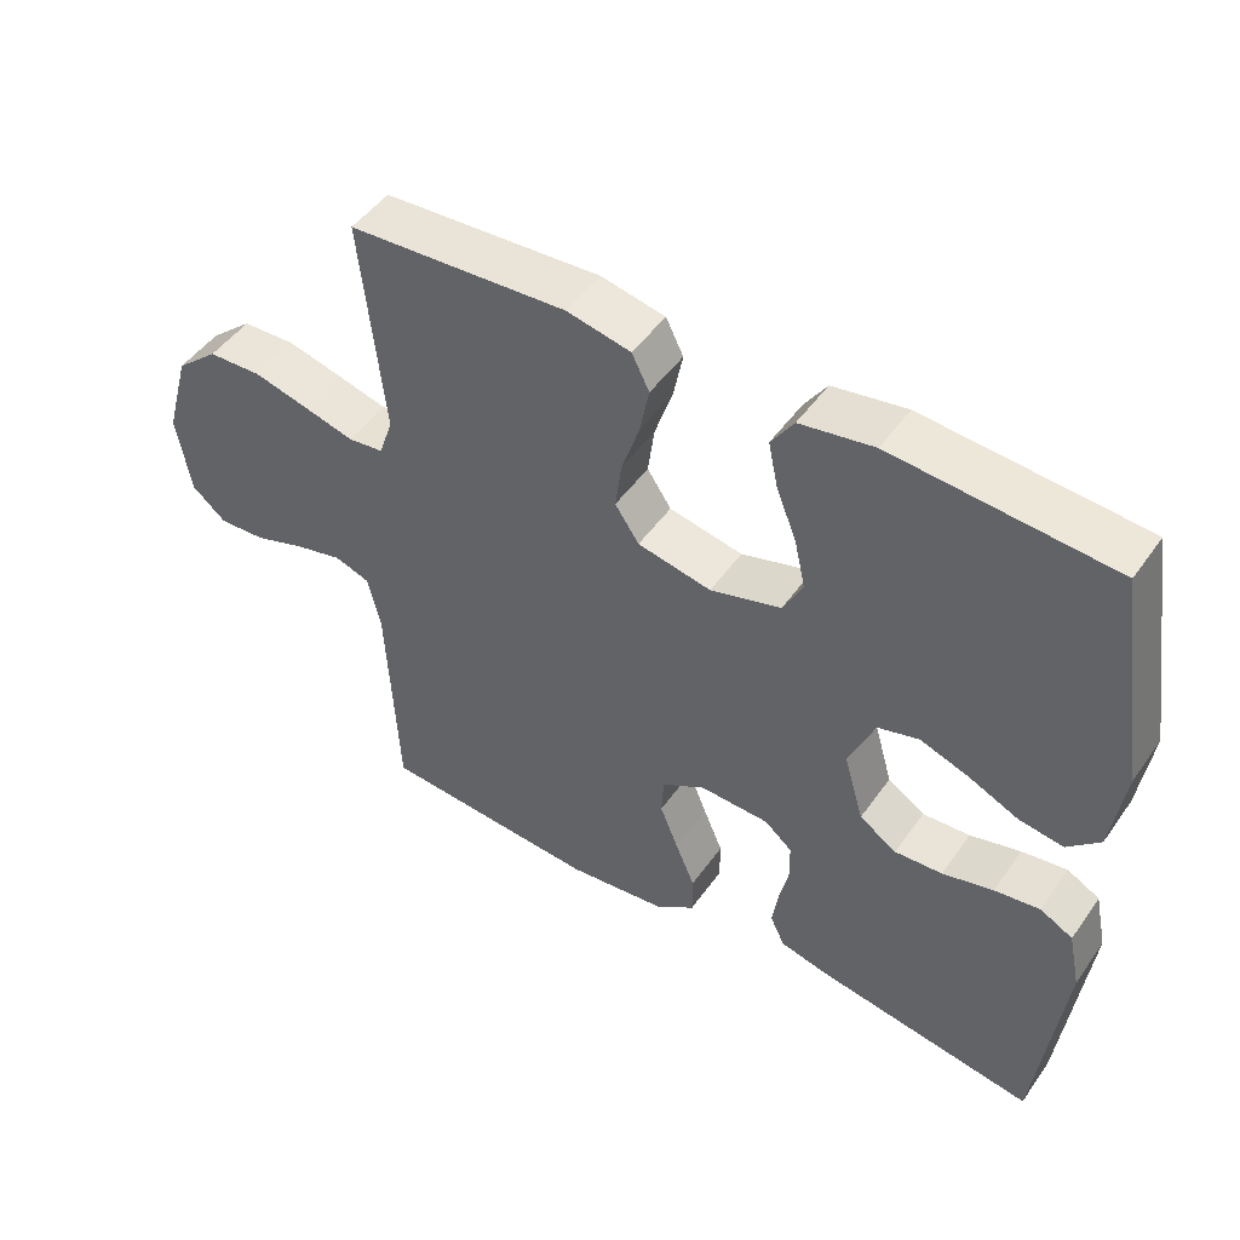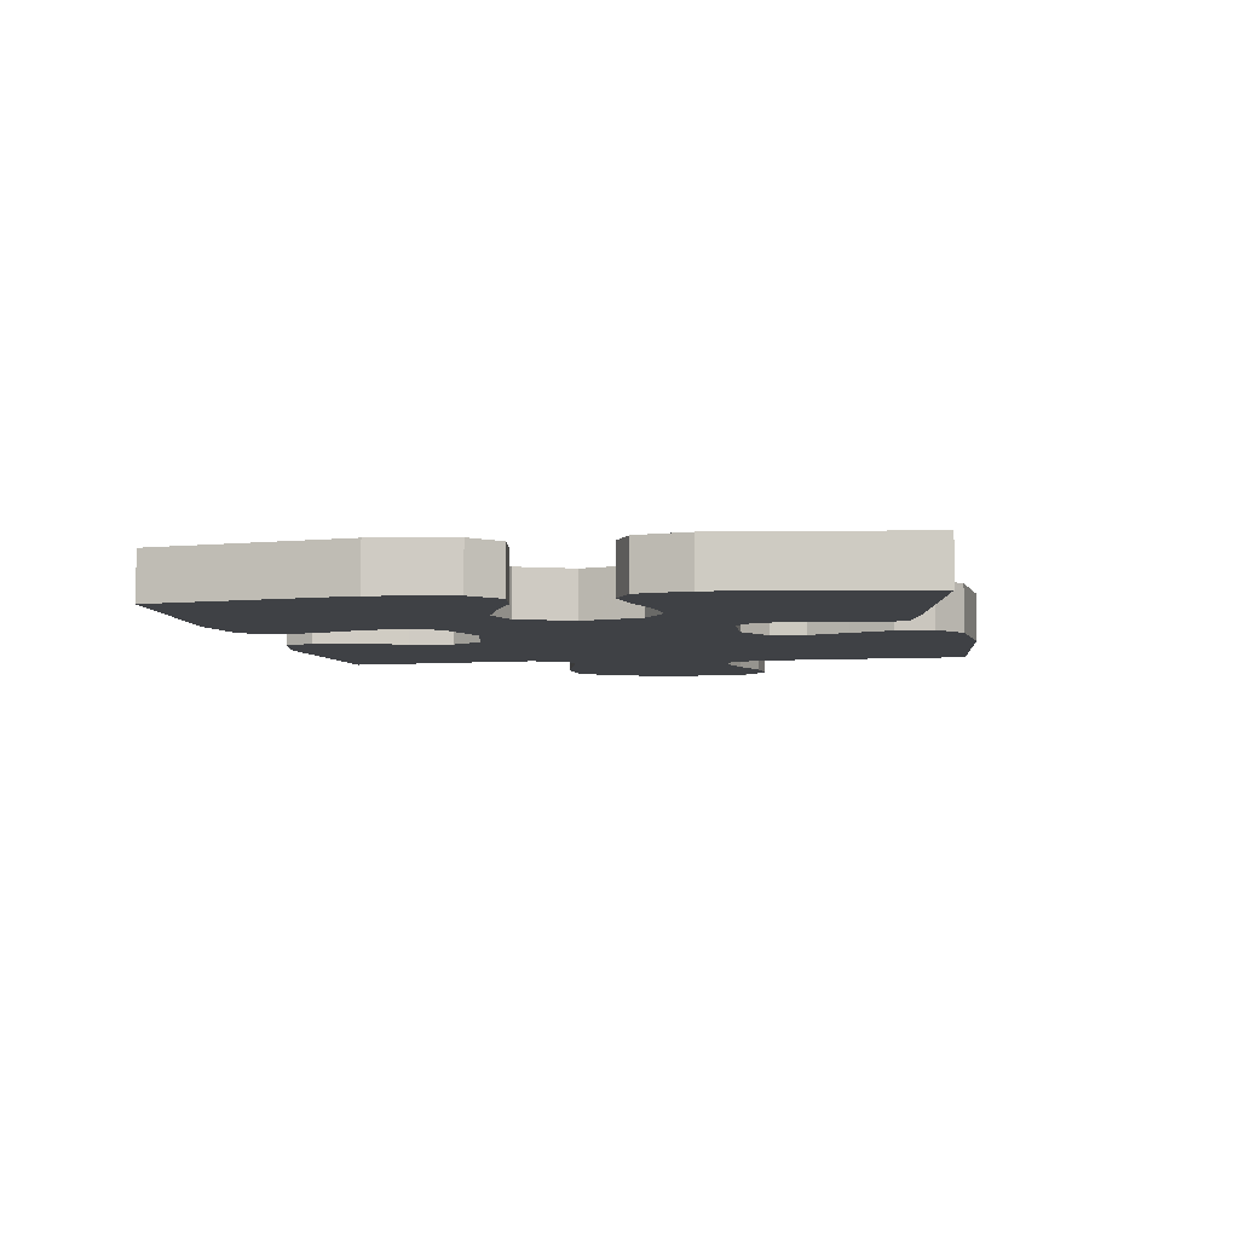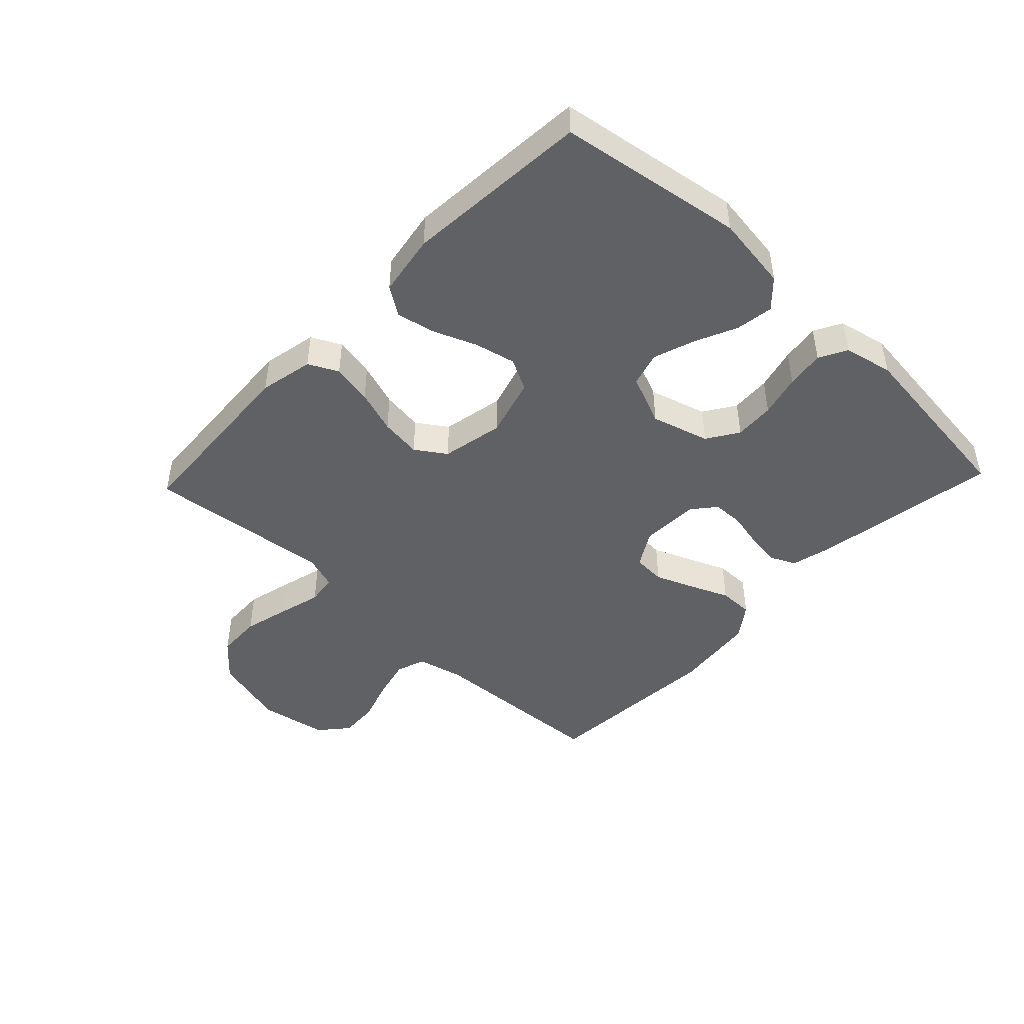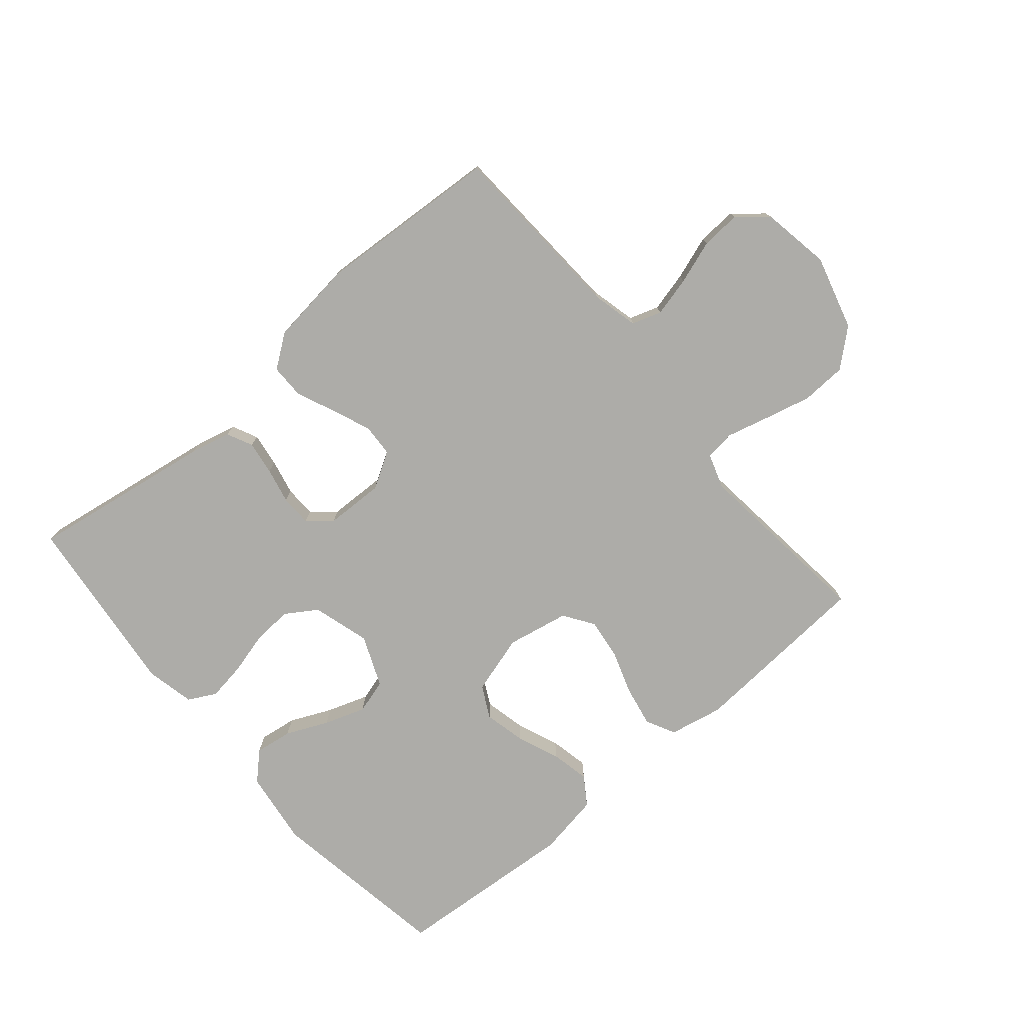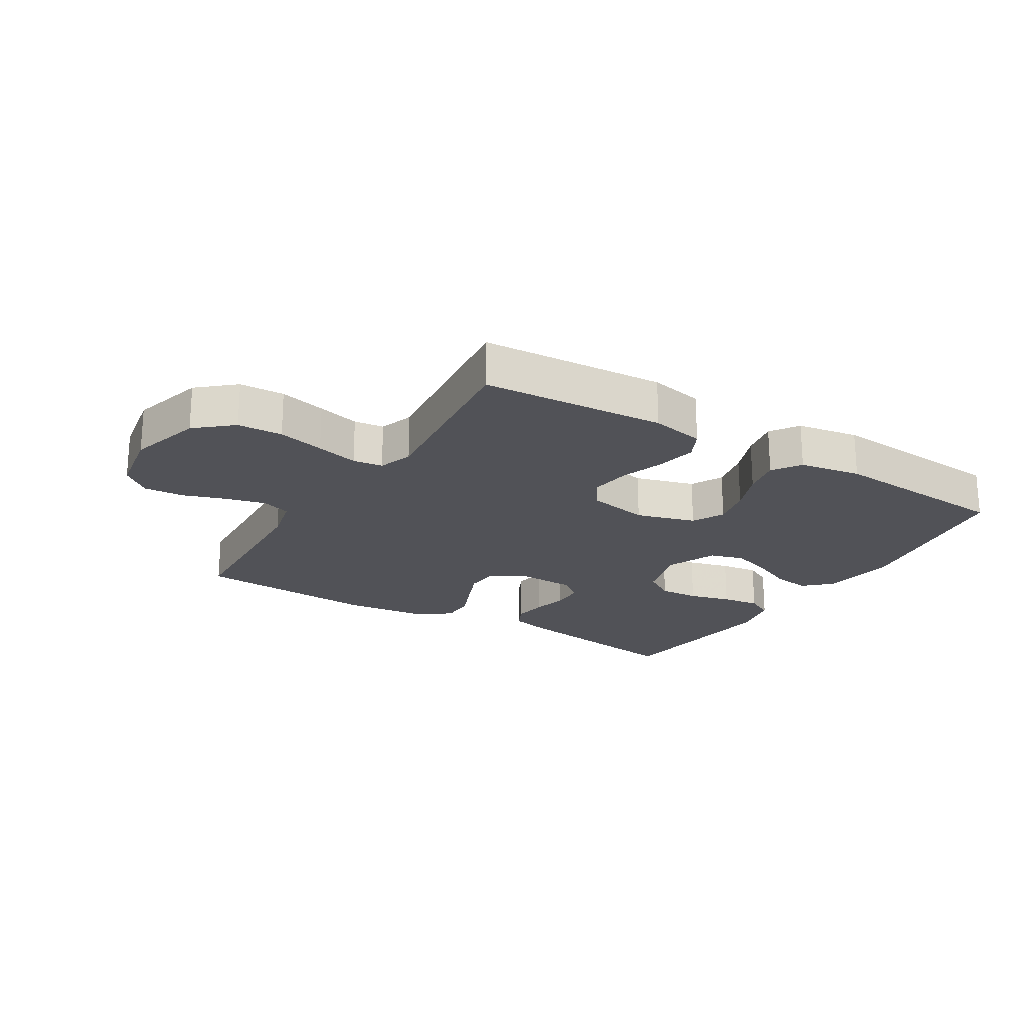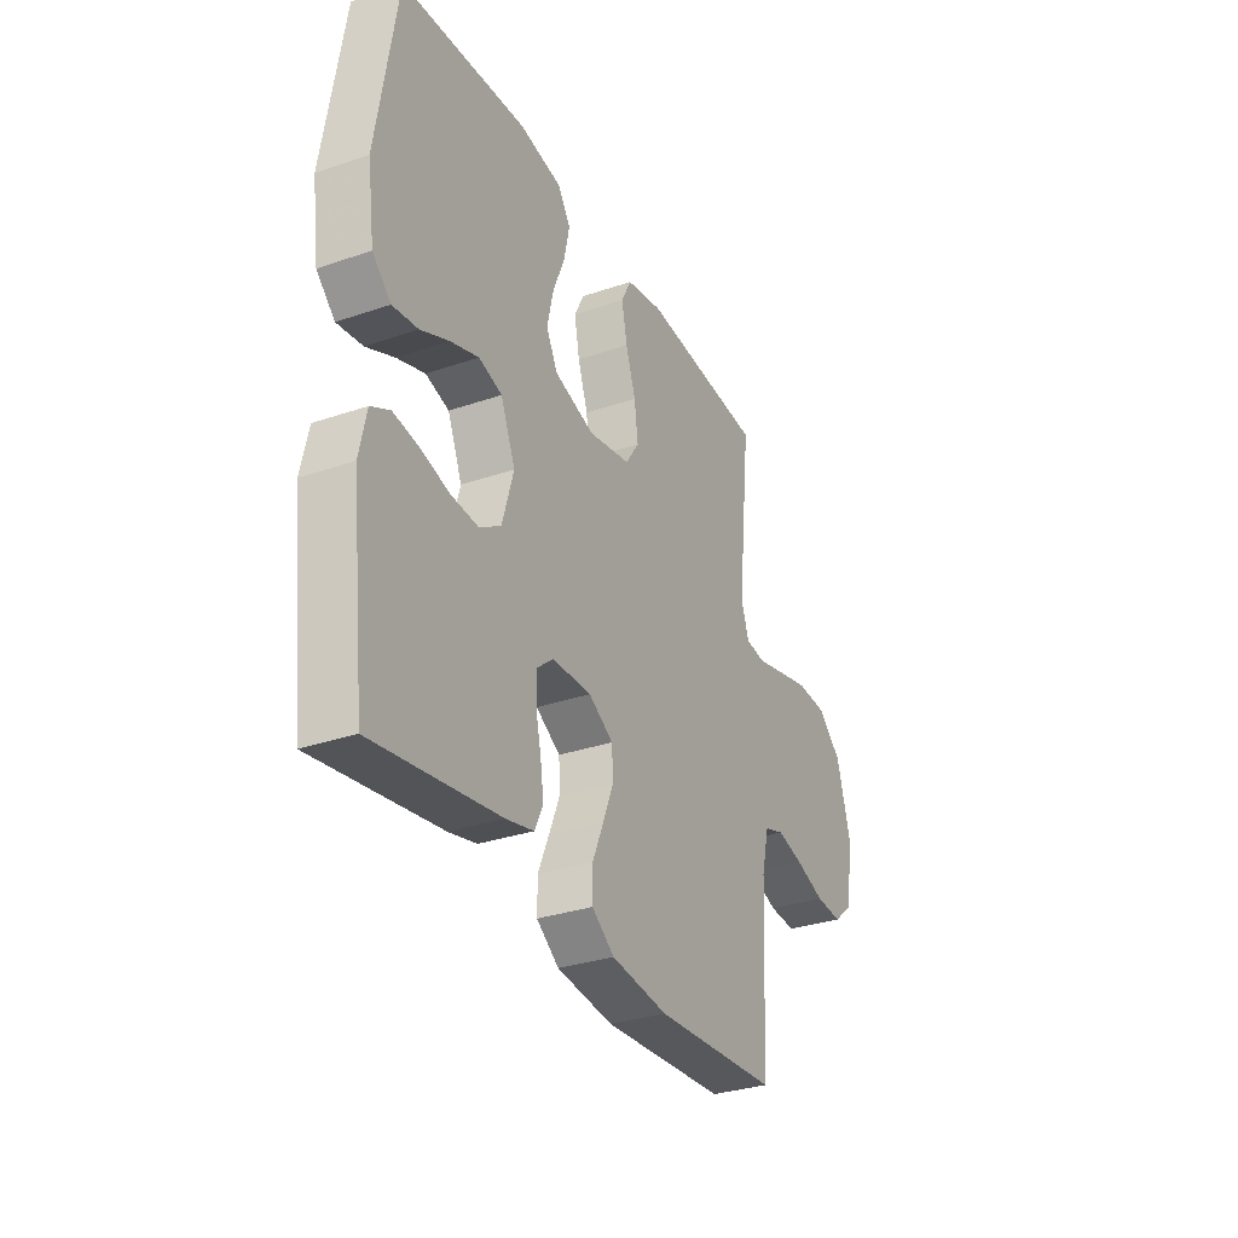
<metadata>
{"format":"obj","ext":"obj","renderer":"f3d","projection":"perspective","resolution":1024,"background":"white","views":[{"elev":48.2,"azim":33.6,"up":"+Z"},{"elev":-5.5,"azim":99.3,"up":"+Y"},{"elev":-45.9,"azim":46.5,"up":"+Y"},{"elev":-76.6,"azim":-139.5,"up":"+Y"},{"elev":-21.4,"azim":-31.4,"up":"+Y"},{"elev":-31.7,"azim":115.8,"up":"+Z"}]}
</metadata>
<code>
v 0.5 0.07 -0.5
v 0.2 0.07 -0.452
v 0.133 0.07 -0.436
v 0.113 0.07 -0.394
v 0.121 0.07 -0.339
v 0.134 0.07 -0.281
v 0.133 0.07 -0.23
v 0.095 0.07 -0.198
v 0 0.07 -0.195
v -0.059 0.07 -0.23
v -0.062 0.07 -0.283
v -0.037 0.07 -0.345
v -0.01 0.07 -0.409
v -0.01 0.07 -0.465
v -0.064 0.07 -0.504
v -0.2 0.07 -0.52
v -0.5 0.07 -0.5
v -0.515 0.07 -0.2
v -0.533 0.07 -0.124
v -0.581 0.07 -0.108
v -0.646 0.07 -0.124
v -0.717 0.07 -0.148
v -0.782 0.07 -0.152
v -0.829 0.07 -0.112
v -0.848 0.07 0
v -0.814 0.07 0.121
v -0.755 0.07 0.172
v -0.681 0.07 0.175
v -0.605 0.07 0.156
v -0.536 0.07 0.138
v -0.487 0.07 0.144
v -0.468 0.07 0.2
v -0.5 0.07 0.5
v -0.2 0.07 0.519
v -0.112 0.07 0.501
v -0.088 0.07 0.453
v -0.101 0.07 0.387
v -0.125 0.07 0.316
v -0.134 0.07 0.249
v -0.101 0.07 0.2
v 0 0.07 0.18
v 0.097 0.07 0.208
v 0.124 0.07 0.26
v 0.109 0.07 0.327
v 0.081 0.07 0.397
v 0.068 0.07 0.46
v 0.099 0.07 0.506
v 0.2 0.07 0.523
v 0.5 0.07 0.5
v 0.547 0.07 0.2
v 0.53 0.07 0.078
v 0.486 0.07 0.036
v 0.425 0.07 0.045
v 0.357 0.07 0.076
v 0.29 0.07 0.099
v 0.234 0.07 0.083
v 0.199 0.07 0
v 0.226 0.07 -0.094
v 0.277 0.07 -0.127
v 0.342 0.07 -0.123
v 0.411 0.07 -0.105
v 0.473 0.07 -0.096
v 0.518 0.07 -0.12
v 0.535 0.07 -0.2
v 0.5 0 -0.5
v 0.2 0 -0.452
v 0.133 0 -0.436
v 0.113 0 -0.394
v 0.121 0 -0.339
v 0.134 0 -0.281
v 0.133 0 -0.23
v 0.095 0 -0.198
v 0 0 -0.195
v -0.059 0 -0.23
v -0.062 0 -0.283
v -0.037 0 -0.345
v -0.01 0 -0.409
v -0.01 0 -0.465
v -0.064 0 -0.504
v -0.2 0 -0.52
v -0.5 0 -0.5
v -0.515 0 -0.2
v -0.533 0 -0.124
v -0.581 0 -0.108
v -0.646 0 -0.124
v -0.717 0 -0.148
v -0.782 0 -0.152
v -0.829 0 -0.112
v -0.848 0 0
v -0.814 0 0.121
v -0.755 0 0.172
v -0.681 0 0.175
v -0.605 0 0.156
v -0.536 0 0.138
v -0.487 0 0.144
v -0.468 0 0.2
v -0.5 0 0.5
v -0.2 0 0.519
v -0.112 0 0.501
v -0.088 0 0.453
v -0.101 0 0.387
v -0.125 0 0.316
v -0.134 0 0.249
v -0.101 0 0.2
v 0 0 0.18
v 0.097 0 0.208
v 0.124 0 0.26
v 0.109 0 0.327
v 0.081 0 0.397
v 0.068 0 0.46
v 0.099 0 0.506
v 0.2 0 0.523
v 0.5 0 0.5
v 0.547 0 0.2
v 0.53 0 0.078
v 0.486 0 0.036
v 0.425 0 0.045
v 0.357 0 0.076
v 0.29 0 0.099
v 0.234 0 0.083
v 0.199 0 0
v 0.226 0 -0.094
v 0.277 0 -0.127
v 0.342 0 -0.123
v 0.411 0 -0.105
v 0.473 0 -0.096
v 0.518 0 -0.12
v 0.535 0 -0.2
f 60 61 62 63
f 59 60 63 64
f 51 52 53 54
f 51 54 55
f 50 51 55
f 49 50 55 56
f 47 48 49 56
f 44 45 46 47
f 43 44 47 56
f 35 36 37 38
f 35 38 39
f 32 33 34 35
f 31 32 35 39
f 27 28 29 30
f 25 26 27 30
f 25 30 31
f 21 22 23 24
f 20 21 24 25
f 19 20 25 31
f 15 16 17 18
f 12 13 14 15
f 11 12 15 18
f 10 11 18 19
f 3 4 5 6
f 1 2 3 6
f 59 64 1 6
f 58 59 6 7
f 57 58 7 8
f 42 43 56 57
f 41 42 57 8
f 40 41 8 9
f 19 31 39 40
f 9 10 19 40
f 127 126 125 124
f 128 127 124 123
f 118 117 116 115
f 119 118 115
f 119 115 114
f 120 119 114 113
f 120 113 112 111
f 111 110 109 108
f 120 111 108 107
f 102 101 100 99
f 103 102 99
f 99 98 97 96
f 103 99 96 95
f 94 93 92 91
f 94 91 90 89
f 95 94 89
f 88 87 86 85
f 89 88 85 84
f 95 89 84 83
f 82 81 80 79
f 79 78 77 76
f 82 79 76 75
f 83 82 75 74
f 70 69 68 67
f 70 67 66 65
f 70 65 128 123
f 71 70 123 122
f 72 71 122 121
f 121 120 107 106
f 72 121 106 105
f 73 72 105 104
f 104 103 95 83
f 104 83 74 73
f 1 65 66 2
f 2 66 67 3
f 3 67 68 4
f 4 68 69 5
f 5 69 70 6
f 6 70 71 7
f 7 71 72 8
f 8 72 73 9
f 9 73 74 10
f 10 74 75 11
f 11 75 76 12
f 12 76 77 13
f 13 77 78 14
f 14 78 79 15
f 15 79 80 16
f 16 80 81 17
f 17 81 82 18
f 18 82 83 19
f 19 83 84 20
f 20 84 85 21
f 21 85 86 22
f 22 86 87 23
f 23 87 88 24
f 24 88 89 25
f 25 89 90 26
f 26 90 91 27
f 27 91 92 28
f 28 92 93 29
f 29 93 94 30
f 30 94 95 31
f 31 95 96 32
f 32 96 97 33
f 33 97 98 34
f 34 98 99 35
f 35 99 100 36
f 36 100 101 37
f 37 101 102 38
f 38 102 103 39
f 39 103 104 40
f 40 104 105 41
f 41 105 106 42
f 42 106 107 43
f 43 107 108 44
f 44 108 109 45
f 45 109 110 46
f 46 110 111 47
f 47 111 112 48
f 48 112 113 49
f 49 113 114 50
f 50 114 115 51
f 51 115 116 52
f 52 116 117 53
f 53 117 118 54
f 54 118 119 55
f 55 119 120 56
f 56 120 121 57
f 57 121 122 58
f 58 122 123 59
f 59 123 124 60
f 60 124 125 61
f 61 125 126 62
f 62 126 127 63
f 63 127 128 64
f 64 128 65 1

</code>
